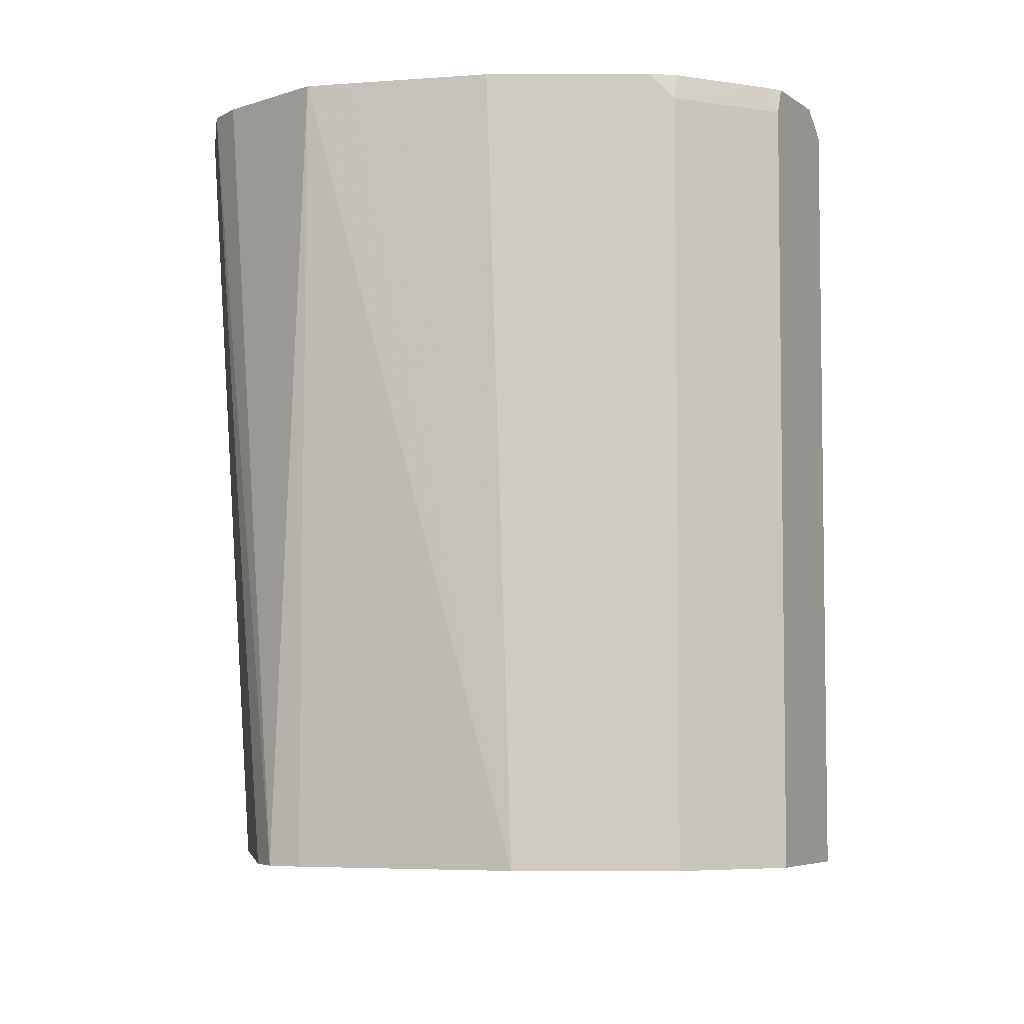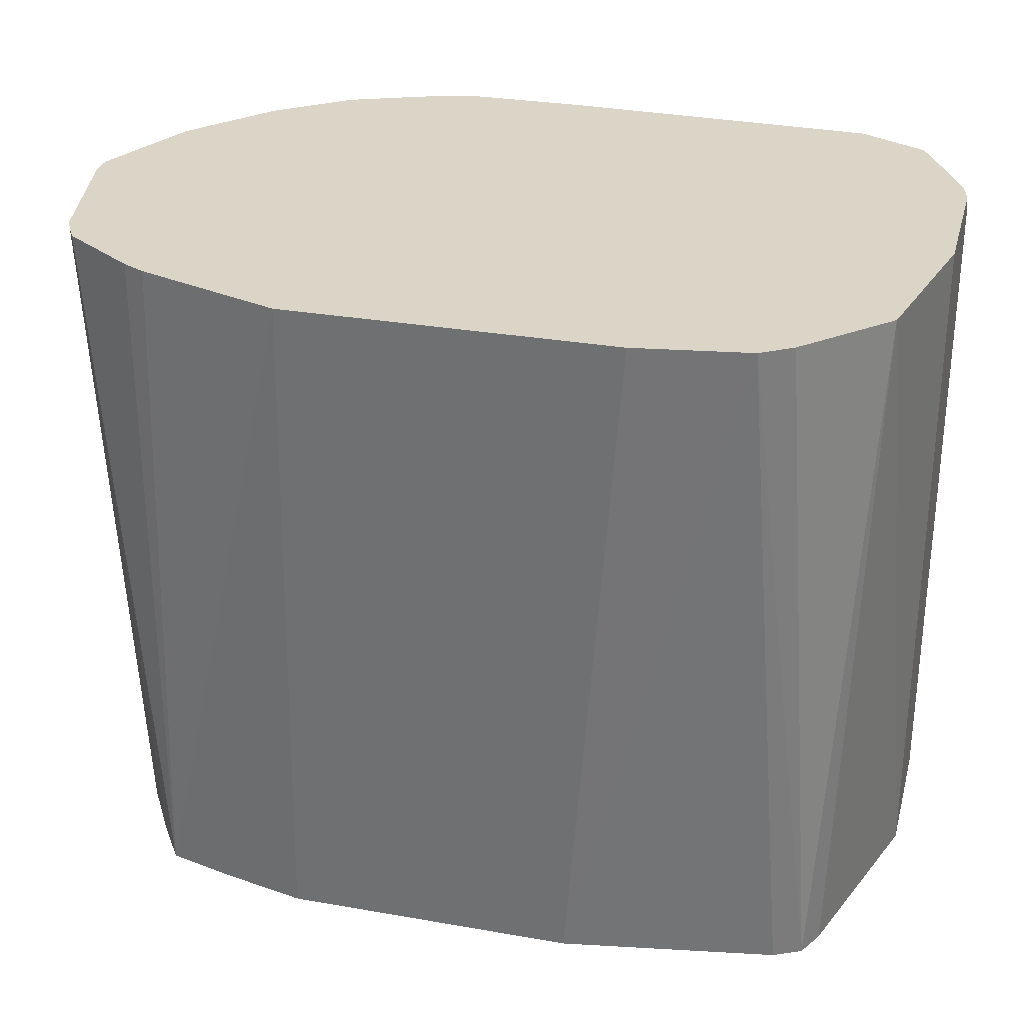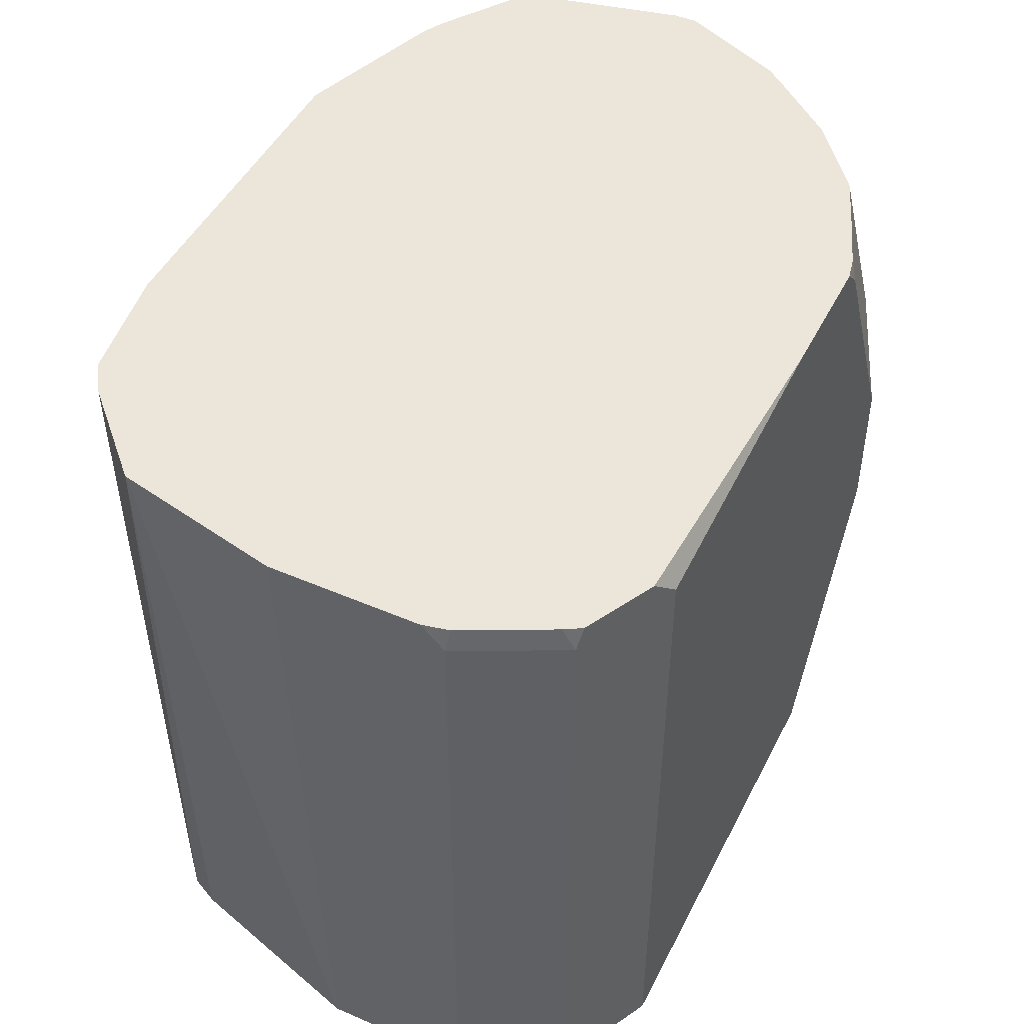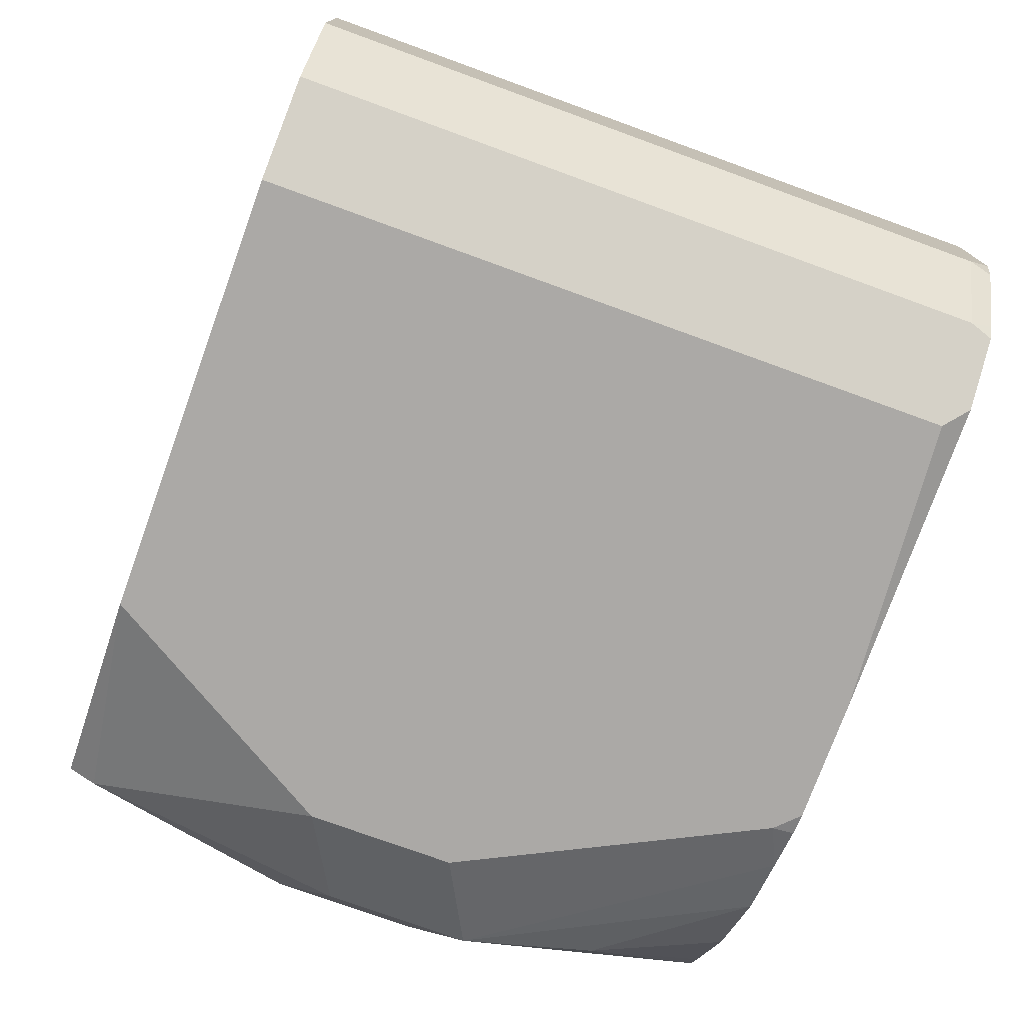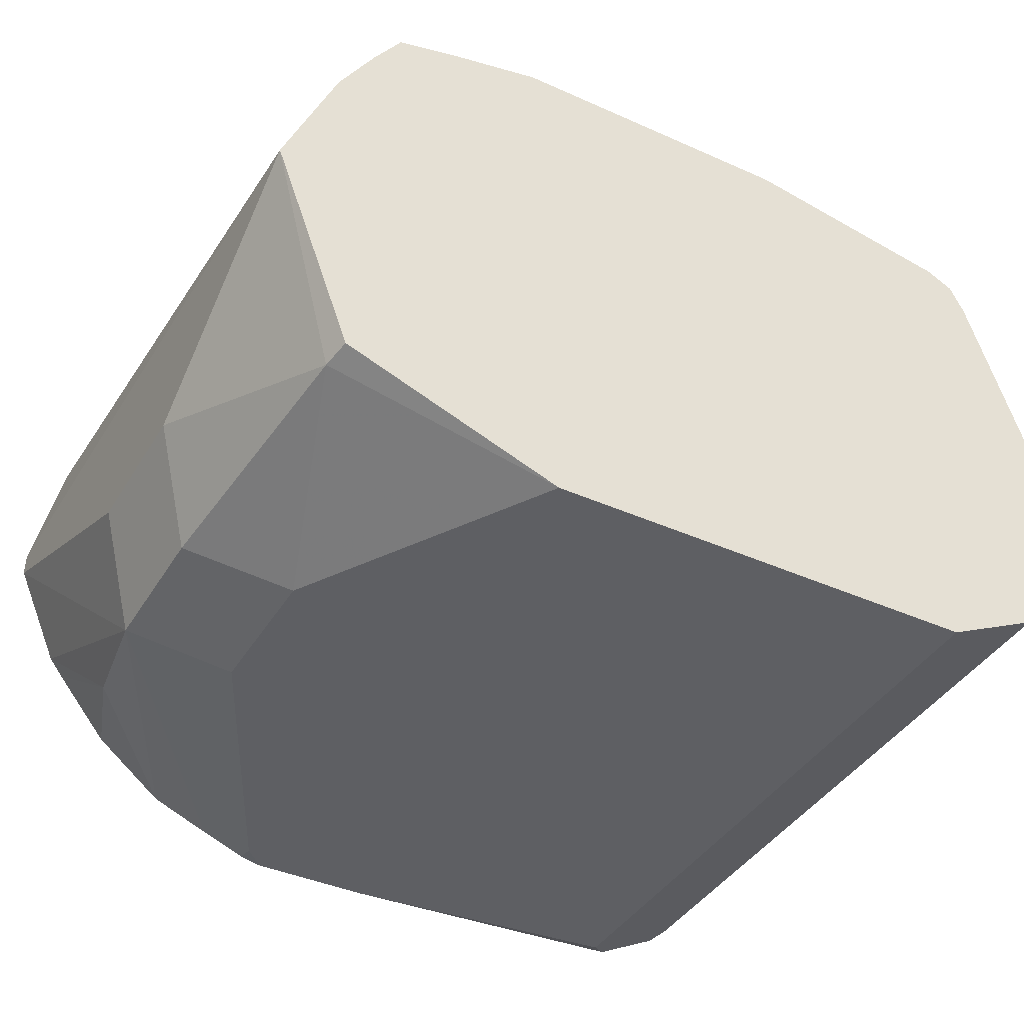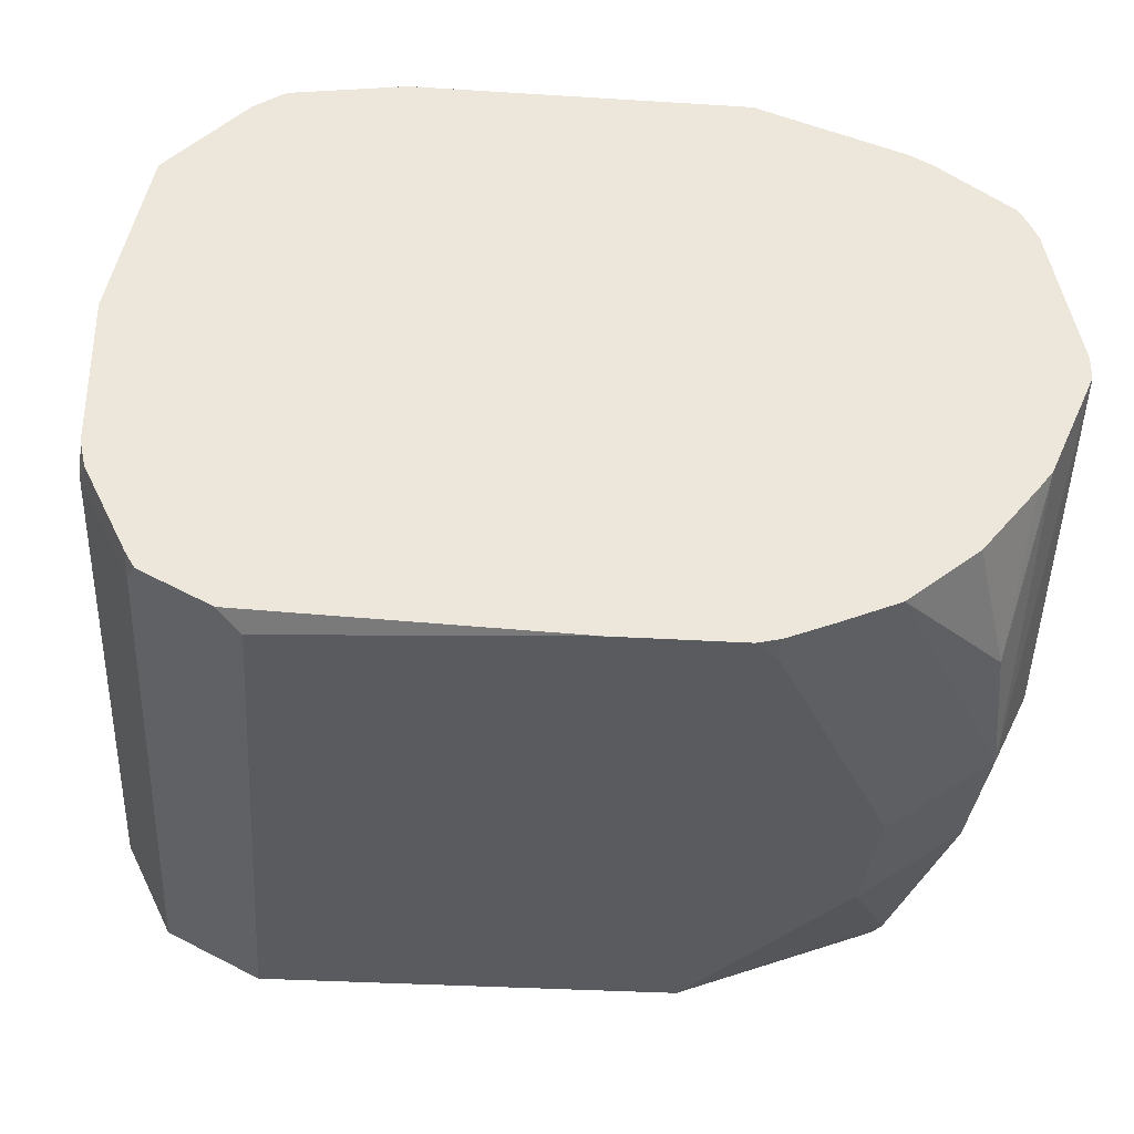
<metadata>
{"format":"obj","ext":"obj","renderer":"f3d","projection":"perspective","resolution":1024,"background":"white","views":[{"elev":-5.3,"azim":90.8,"up":"+Y"},{"elev":29.6,"azim":14.5,"up":"+Y"},{"elev":47.5,"azim":116.0,"up":"+Y"},{"elev":-75.6,"azim":70.0,"up":"+Z"},{"elev":-40.6,"azim":-28.7,"up":"+Z"},{"elev":-33.2,"azim":175.1,"up":"+Z"}]}
</metadata>
<code>
v 0.07266 0.1509 -0.7573
v 0.07266 0.1509 -0.7937
v 0.06583 0.1509 -0.7266
v 0.07266 -0.02505 -0.7629
v 0.07266 0.1453 -0.7993
v 0.07125 0.1509 -0.8
v 0.06357 0.1509 -0.7165
v 0.07266 -0.02505 -0.7993
v 0.05794 -0.02505 -0.7154
v 0.06054 0.1453 -0.8235
v 0.06101 0.1509 -0.8205
v 0.04394 0.1509 -0.6968
v 0.05448 -0.02505 -0.7085
v 0.06054 -0.02505 -0.8235
v 0.05866 0.1509 -0.8244
v 0.03632 0.1509 -0.6919
v 0.04759 -0.02505 -0.705
v 0.04194 0.1509 -0.8328
v 0.03632 -0.02505 -0.8356
v 0.008414 0.1509 -0.6875
v -0.005647 -0.02505 -0.6959
v 0.03632 0.1453 -0.8356
v -0.03633 0.1509 -0.8356
v -0.07265 -0.02505 -0.8356
v -0.07265 0.1509 -0.6875
v -0.07828 -0.02505 -0.6959
v -0.06704 0.1509 -0.8356
v -0.1258 -0.02505 -0.8161
v -0.1271 -0.01816 -0.8175
v -0.109 0.03635 -0.8356
v -0.109 0.1509 -0.6997
v -0.1163 -0.02505 -0.705
v -0.1001 -0.02505 -0.7008
v -0.07265 0.1453 -0.8356
v -0.07265 0.1509 -0.8344
v -0.1453 -0.02505 -0.7629
v -0.1332 0.04846 -0.8235
v -0.1453 0.03635 -0.7993
v -0.109 0.07266 -0.8356
v -0.1146 0.1509 -0.7025
v -0.1334 0.1509 -0.7151
v -0.1232 -0.02505 -0.7154
v -0.08387 0.1509 -0.83
v -0.1322 -0.02505 -0.7304
v -0.1376 0.1509 -0.7228
v -0.1453 0.1509 -0.7573
v -0.1332 0.08477 -0.8235
v -0.1453 0.07266 -0.7993
v -0.1358 0.1509 -0.7191
v -0.09866 0.1509 -0.8239
v -0.1453 0.1509 -0.7629
v -0.1271 0.1181 -0.8175
v -0.1337 0.1509 -0.789
v -0.1034 0.1509 -0.8202
v -0.13 0.1509 -0.7937
v -0.1162 0.1509 -0.8102
f 24 28 29
f 24 29 30
f 25 31 32
f 25 32 33
f 27 34 35
f 28 36 29
f 29 37 30
f 20 26 21
f 29 36 38
f 25 33 26
f 20 25 26
f 18 22 23
f 19 27 23
f 19 34 27
f 19 39 34
f 19 30 39
f 19 24 30
f 18 19 22
f 16 21 17
f 16 20 21
f 14 19 18
f 14 18 15
f 29 38 37
f 19 23 22
f 30 37 47
f 41 49 44
f 31 40 32
f 52 56 54
f 52 55 56
f 52 53 55
f 50 52 54
f 47 53 52
f 47 51 53
f 47 48 51
f 47 52 50
f 44 49 45
f 43 47 50
f 41 44 42
f 30 47 39
f 13 16 17
f 37 48 47
f 37 38 48
f 36 48 38
f 36 51 48
f 36 46 51
f 36 45 46
f 36 44 45
f 34 39 43
f 34 43 35
f 32 41 42
f 32 40 41
f 39 47 43
f 12 16 13
f 10 15 11
f 1 56 55
f 1 12 7
f 1 16 12
f 1 20 16
f 1 25 20
f 1 40 31
f 1 41 40
f 1 49 41
f 1 45 49
f 1 46 45
f 1 51 46
f 1 53 51
f 1 7 3
f 1 55 53
f 1 54 56
f 1 50 54
f 1 43 50
f 1 35 43
f 1 27 35
f 1 23 27
f 1 18 23
f 1 15 18
f 1 11 15
f 1 6 11
f 1 2 6
f 10 14 15
f 1 3 4
f 1 31 25
f 1 8 5
f 7 13 9
f 7 12 13
f 5 11 6
f 5 10 11
f 5 14 10
f 5 8 14
f 1 4 8
f 4 19 14
f 4 24 19
f 4 28 24
f 4 36 28
f 4 44 36
f 4 14 8
f 4 32 42
f 4 42 44
f 1 5 2
f 2 5 6
f 3 7 4
f 4 9 13
f 4 7 9
f 4 17 21
f 4 21 26
f 4 26 33
f 4 33 32
f 4 13 17

</code>
